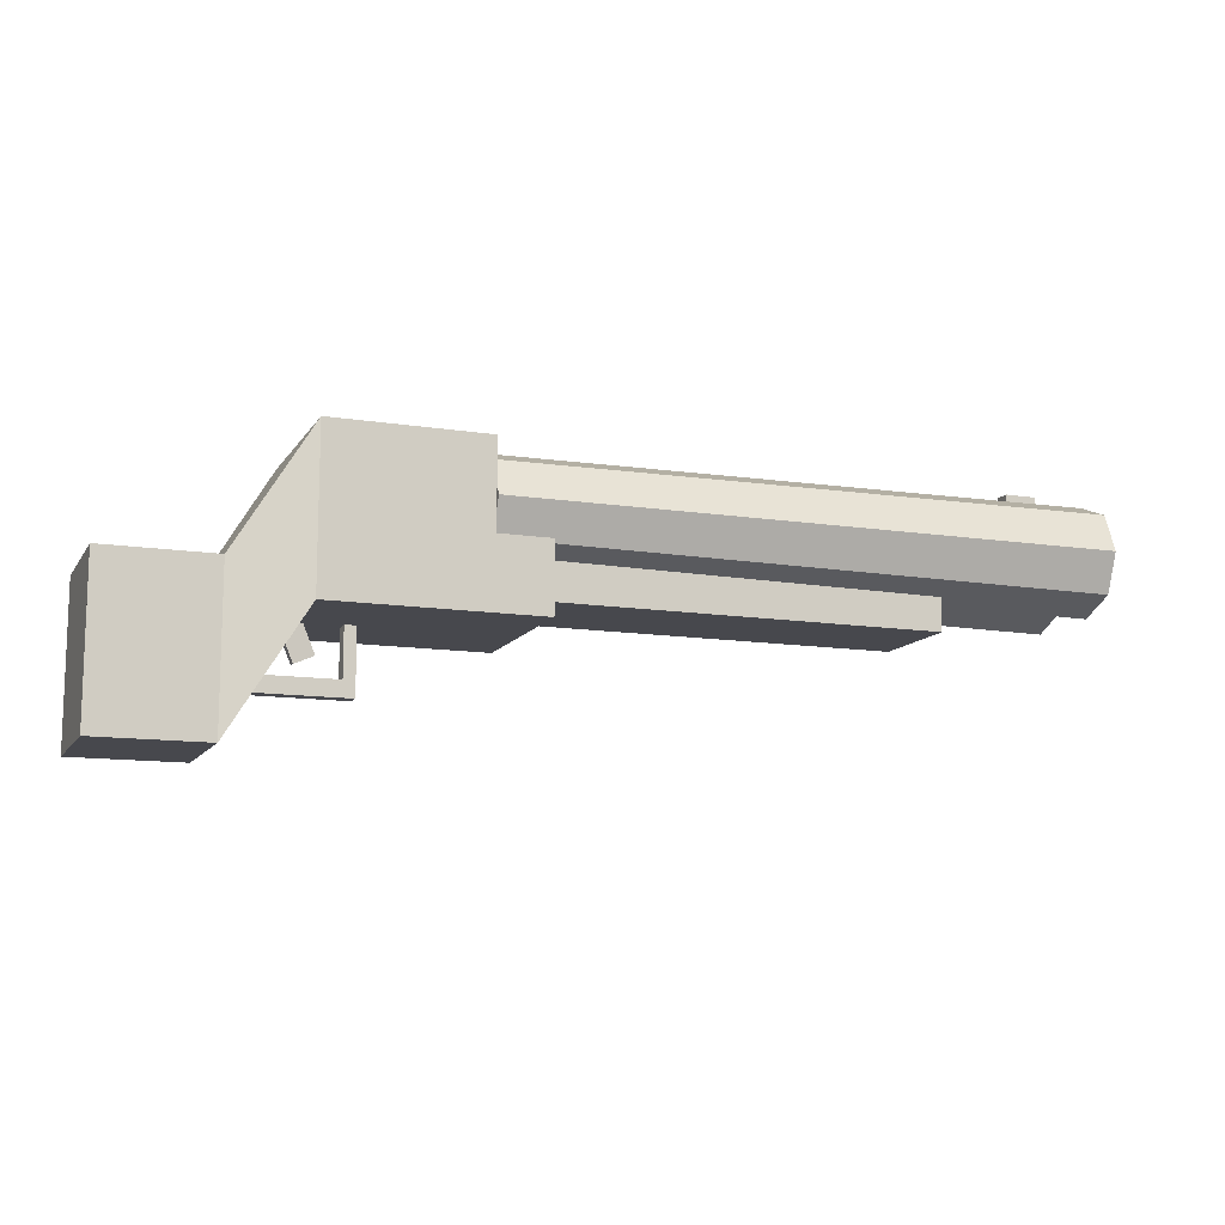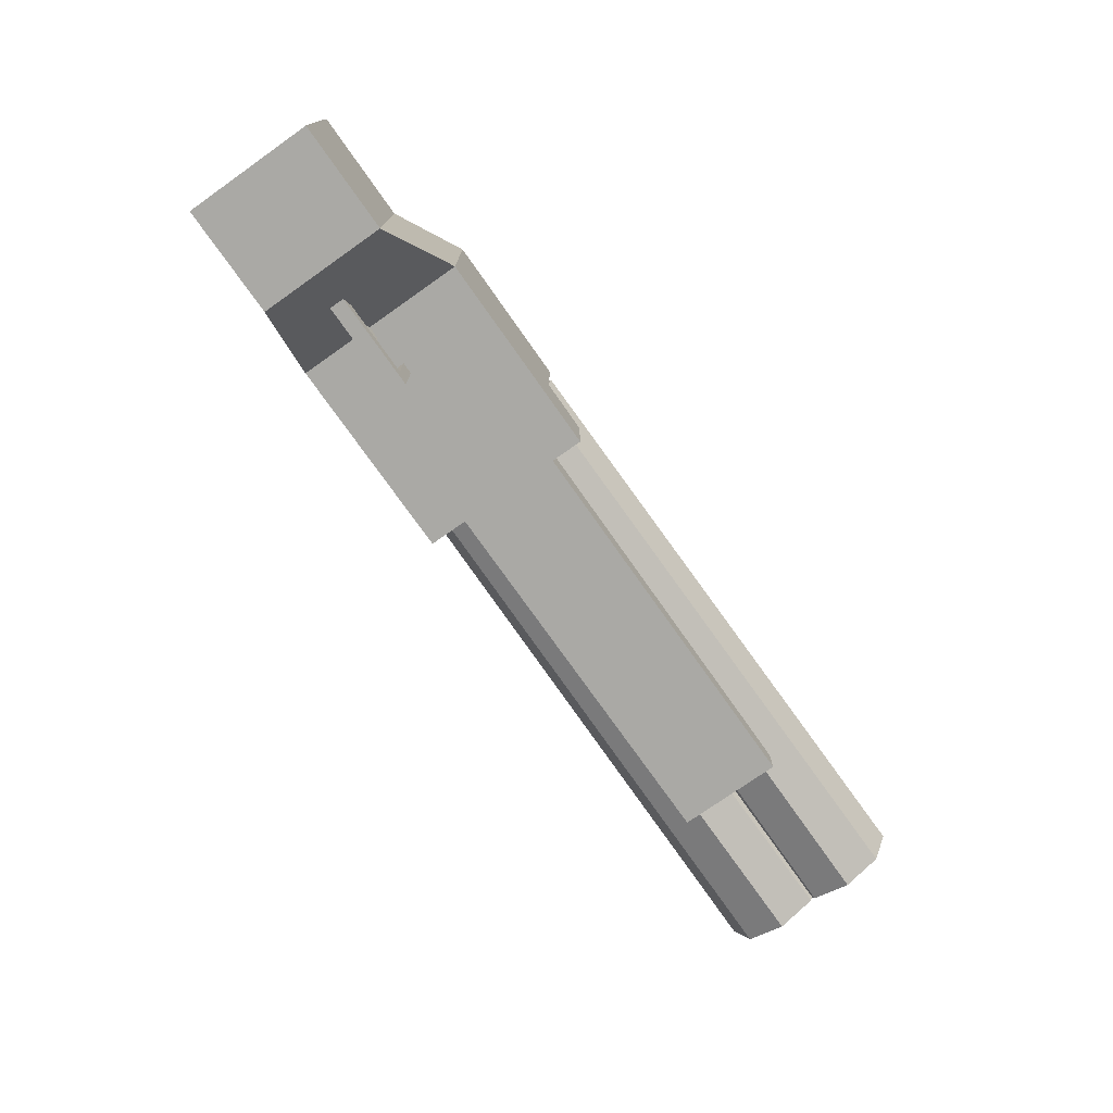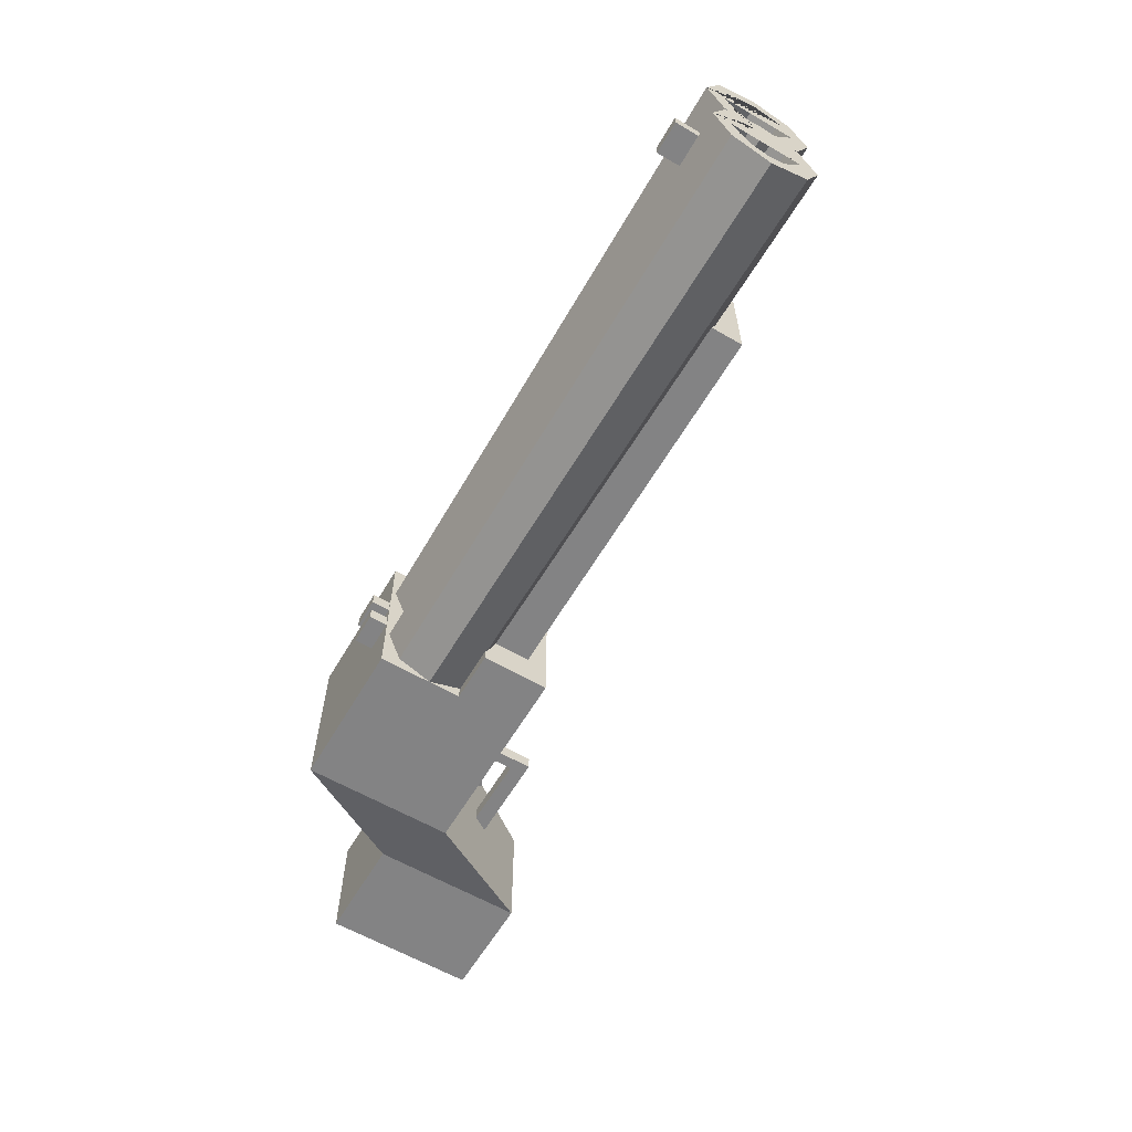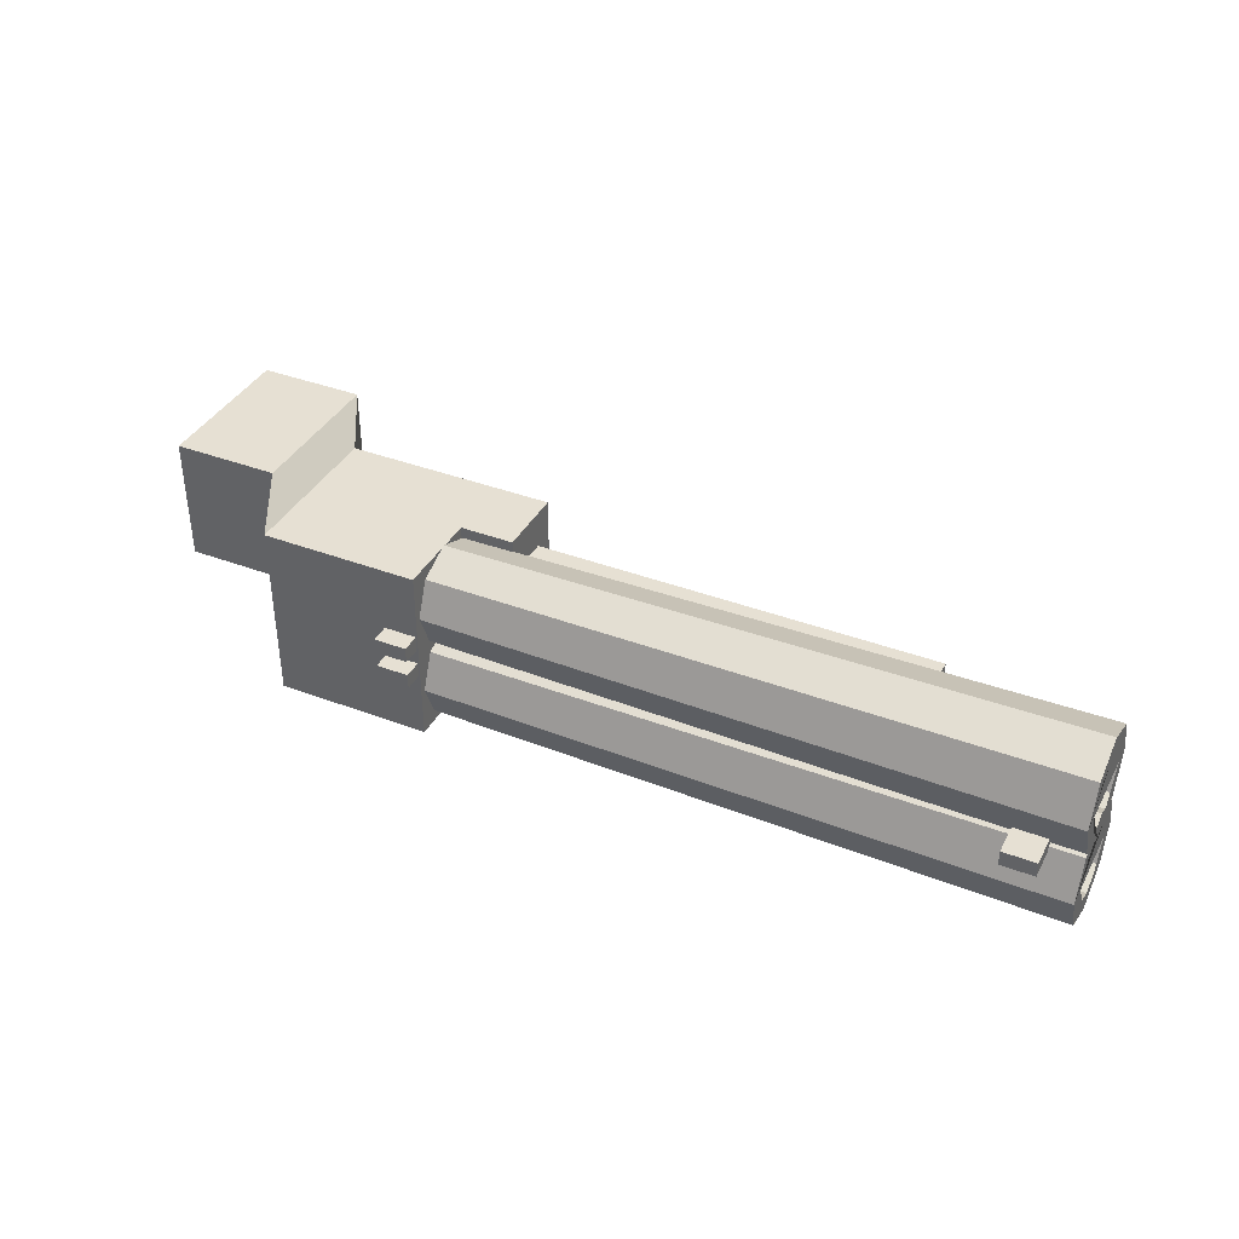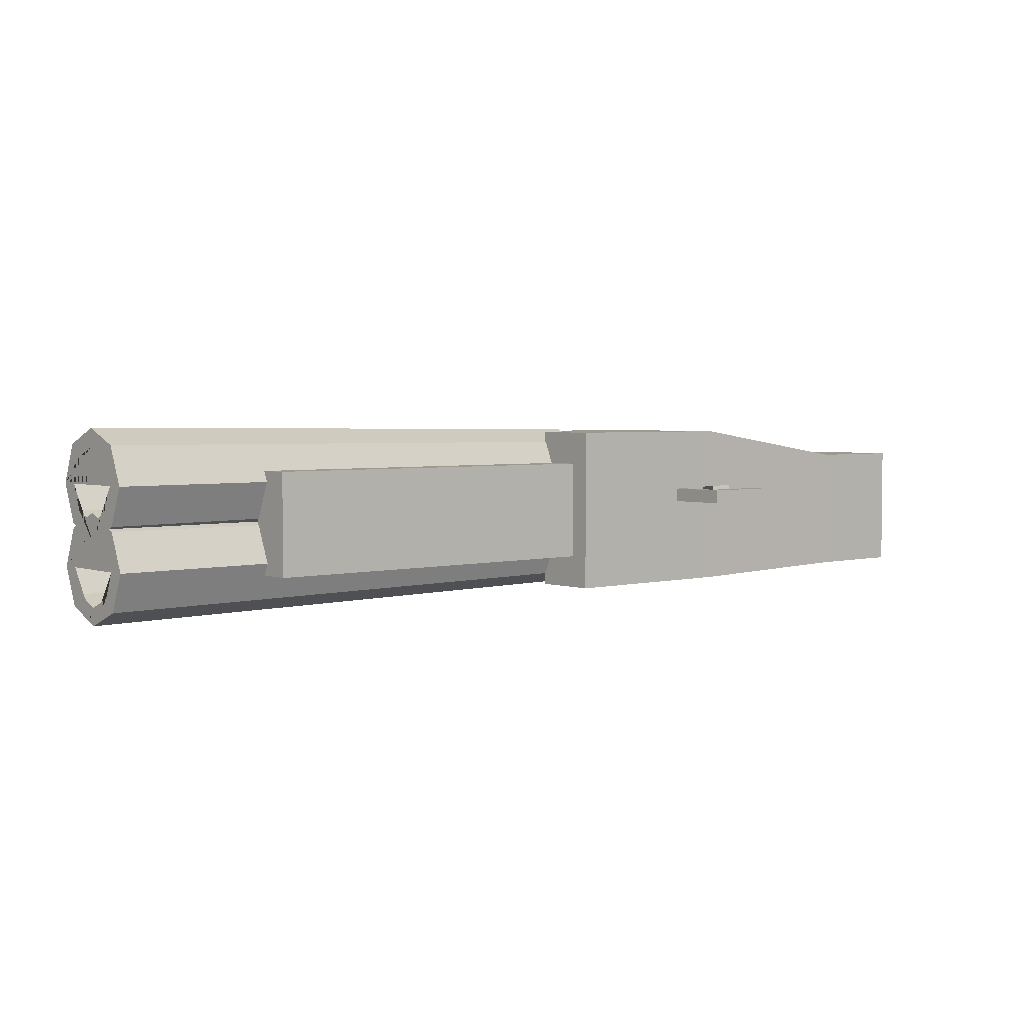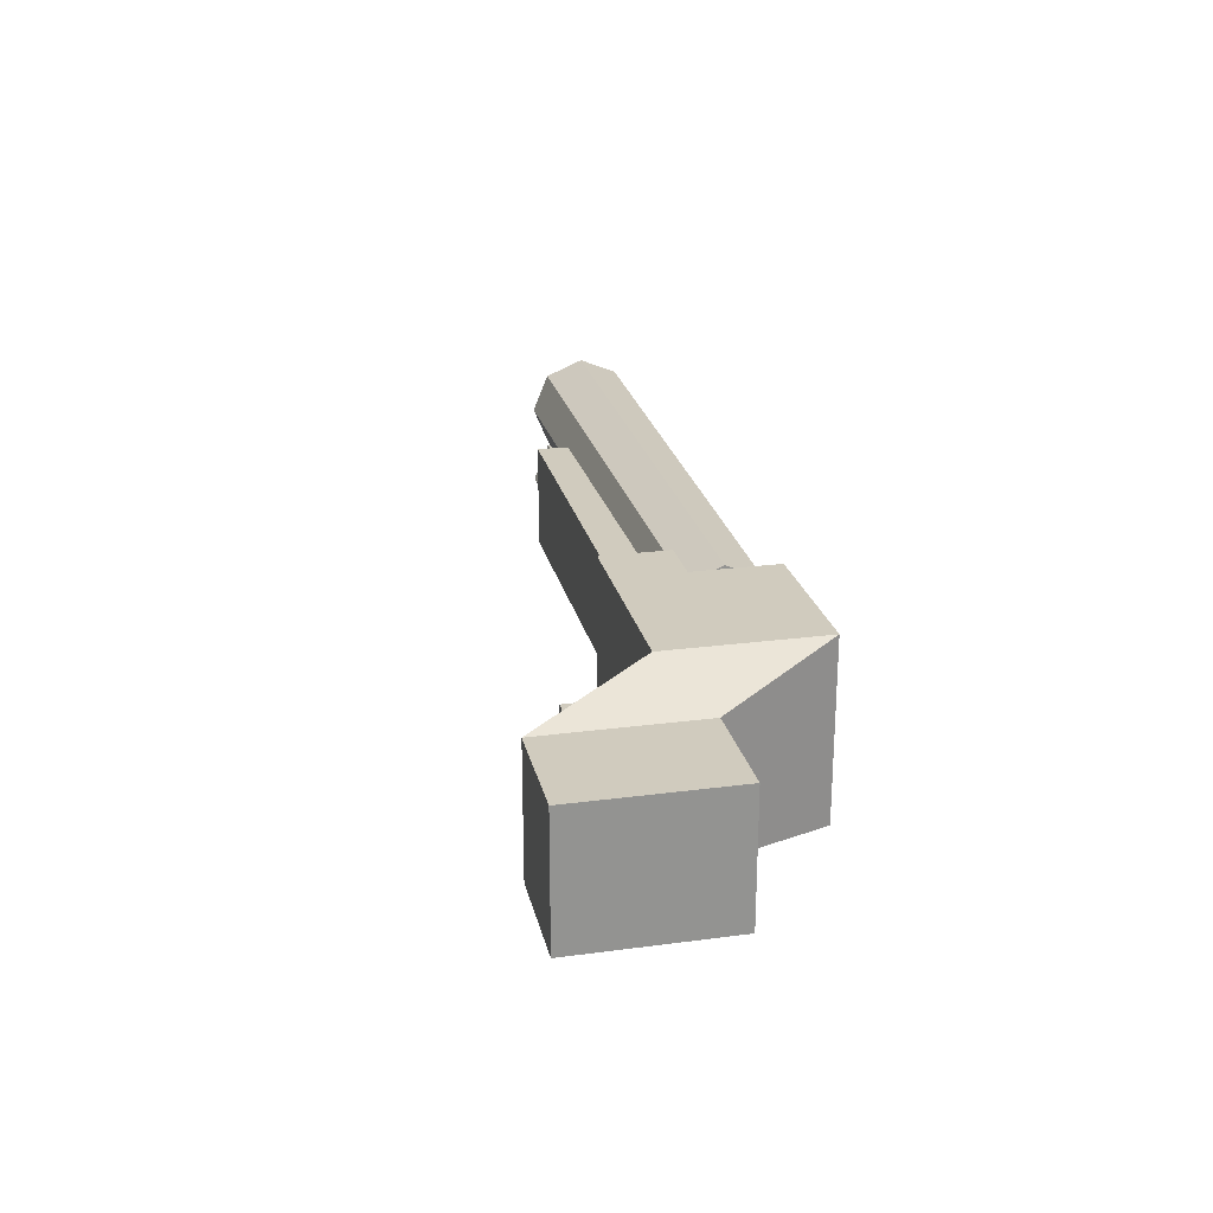
<metadata>
{"format":"obj","ext":"obj","renderer":"f3d","projection":"perspective","resolution":1024,"background":"white","views":[{"elev":-11.7,"azim":159.3,"up":"+Y"},{"elev":-75.3,"azim":125.2,"up":"+Y"},{"elev":-61.1,"azim":-120.5,"up":"+Z"},{"elev":38.3,"azim":-154.3,"up":"+Z"},{"elev":3.4,"azim":-40.8,"up":"+Z"},{"elev":23.5,"azim":77.5,"up":"+Z"}]}
</metadata>
<code>
o Cylinder
v -2.1 0 -0.08269
v 1 -0 -0.05248
v -2.1 -0.1981 -0.00062
v 1 -0.1768 0.02074
v -2.1 -0.2802 0.1975
v 1 -0.25 0.1975
v -2.1 -0.1981 0.3957
v 1 -0.1768 0.3743
v -2.1 0 0.4777
v 1 -0 0.4475
v -2.1 0.1981 0.3957
v 1 0.1768 0.3743
v -2.1 0.2802 0.1975
v 1 0.25 0.1975
v -2.1 0.1981 -0.00062
v 1 0.1768 0.02074
v 1 -0 0.3686
v -2.1 0 0.3854
v 1 -0.121 0.3185
v -2.1 -0.1329 0.3304
v 1 -0.121 0.07652
v -2.1 -0.1329 0.06463
v 1 -0 0.0264
v -2.1 0 0.009591
v 1 0.121 0.3185
v -2.1 0.1329 0.3304
v 1 0.121 0.07652
v -2.1 0.1329 0.06463
v 1 0.1711 0.1975
v -2.1 0.1879 0.1975
v 1 -0.1711 0.1975
v -2.1 -0.1879 0.1975
v -2.1 0 -0.502
v 1 -0 -0.4718
v -2.1 -0.1981 -0.4199
v 1 -0.1768 -0.3985
v -2.1 -0.2802 -0.2218
v 1 -0.25 -0.2218
v -2.1 -0.1981 -0.02361
v 1 -0.1768 -0.04498
v -2.1 0 0.05846
v 1 -0 0.02825
v -2.1 0.1981 -0.02361
v 1 0.1768 -0.04498
v -2.1 0.2802 -0.2218
v 1 0.25 -0.2218
v -2.1 0.1981 -0.4199
v 1 0.1768 -0.3985
v 1 -0 -0.05063
v -2.1 0 -0.03382
v 1 -0.121 -0.1008
v -2.1 -0.1329 -0.08887
v 1 -0.121 -0.3428
v -2.1 -0.1329 -0.3546
v 1 -0 -0.3929
v -2.1 0 -0.4097
v 1 0.121 -0.1008
v -2.1 0.1329 -0.08887
v 1 0.121 -0.3428
v -2.1 0.1329 -0.3546
v 1 0.1711 -0.2218
v -2.1 0.1879 -0.2218
v 1 -0.1711 -0.2218
v -2.1 -0.1879 -0.2218
f 1 2 4 3
f 3 4 6 5
f 5 6 8 7
f 7 8 10 9
f 9 10 12 11
f 11 12 14 13
f 4 2 16 14 29 27 23 21 31 6
f 13 14 16 15
f 15 16 2 1
f 1 3 5 32 22 24 28 30 13 15
f 28 27 29 30
f 6 31 19 17 25 29 14 12 10 8
f 32 31 21 22
f 30 29 25 26
f 20 19 31 32
f 18 17 19 20
f 24 23 27 28
f 22 21 23 24
f 26 25 17 18
f 13 30 26 18 20 32 5 7 9 11
f 33 34 36 35
f 35 36 38 37
f 37 38 40 39
f 39 40 42 41
f 41 42 44 43
f 43 44 46 45
f 36 34 48 46 61 59 55 53 63 38
f 45 46 48 47
f 47 48 34 33
f 33 35 37 64 54 56 60 62 45 47
f 60 59 61 62
f 38 63 51 49 57 61 46 44 42 40
f 64 63 53 54
f 62 61 57 58
f 52 51 63 64
f 50 49 51 52
f 56 55 59 60
f 54 53 55 56
f 58 57 49 50
f 45 62 58 50 52 64 37 39 41 43
o Cube_Cube.001
v 0.7398 -0.5219 0.433
v 0.7398 -0.1711 0.433
v 0.7398 -0.5219 -0.4644
v 0.7398 -0.1711 -0.4644
v 1.787 -0.5219 0.433
v 1.787 -0.1711 0.433
v 1.787 -0.5219 -0.4644
v 1.787 -0.1711 -0.4644
v 1.006 -0.5219 -0.4644
v 1.006 -0.1711 -0.4644
v 1.006 -0.5219 0.433
v 1.006 -0.1711 0.433
v 1.006 0.1904 -0.4644
v 1.787 0.1904 -0.4644
v 1.787 0.1904 0.433
v 1.006 0.1904 0.433
v 1.006 0.2694 -0.4644
v 1.787 0.2694 -0.4644
v 1.787 0.2694 0.433
v 1.006 0.2694 0.433
v 2.152 -0.7754 -0.3541
v 2.152 -1.126 -0.3541
v 2.152 -1.126 0.2941
v 2.152 -0.7754 0.2941
v 2.152 -0.4139 -0.3541
v 2.152 -0.4139 0.2941
v 2.152 -0.3349 -0.3541
v 2.152 -0.3349 0.2941
v 2.702 -0.7754 -0.3541
v 2.702 -1.126 -0.3541
v 2.702 -1.126 0.2941
v 2.702 -0.7754 0.2941
v 2.702 -0.4139 -0.3541
v 2.702 -0.4139 0.2941
v 2.702 -0.3349 -0.3541
v 2.702 -0.3349 0.2941
f 65 66 68 67
f 75 76 66 65
f 73 71 69 75
f 74 68 66 76
f 67 73 75 65
f 67 68 74 73
f 74 76 80 77
f 82 81 84 83
f 77 80 84 81
f 89 91 99 97 93 94 86 85
f 69 71 86 87
f 69 70 79 83 84 80 76 75
f 82 83 92 91
f 73 74 77 81 82 78 72 71
f 94 93 97 99 100 98 96 95
f 70 69 87 88 90 92 83 79
f 78 82 91 89 85 86 71 72
f 91 92 100 99
f 87 86 94 95
f 90 88 87 95 96 98 100 92
o Cube.001_Cube.002
v -1.26 -0.4149 0.253
v -1.26 -0.1806 0.253
v -1.26 -0.4149 -0.2854
v -1.26 -0.1806 -0.2854
v 0.7403 -0.4149 0.253
v 0.7403 -0.1806 0.253
v 0.7403 -0.4149 -0.2854
v 0.7403 -0.1806 -0.2854
f 101 102 104 103
f 103 104 108 107
f 107 108 106 105
f 105 106 102 101
f 103 107 105 101
f 108 104 102 106
o Cube.002_Cube.004
v -1.942 -0.1527 0.02532
v -1.942 0.3633 0.02532
v -1.942 -0.1527 -0.05004
v -1.942 0.3633 -0.05004
v -1.78 -0.1527 0.02532
v -1.78 0.3633 0.02532
v -1.78 -0.1527 -0.05004
v -1.78 0.3633 -0.05004
f 109 110 112 111
f 111 112 116 115
f 115 116 114 113
f 113 114 110 109
f 111 115 113 109
f 116 112 110 114
o Cube.003_Cube.005
v 1.492 -0.7667 0.08949
v 1.492 -0.5027 0.08949
v 1.492 -0.7667 0.01413
v 1.492 -0.5027 0.01413
v 1.551 -0.7667 0.08949
v 1.551 -0.5027 0.08949
v 1.551 -0.7667 0.01413
v 1.551 -0.5027 0.01413
v 1.492 -0.8479 0.01413
v 1.492 -0.8479 0.08949
v 1.551 -0.8479 0.01413
v 1.551 -0.8479 0.08949
v 2.021 -0.7667 0.08949
v 2.021 -0.7667 0.01413
v 2.021 -0.8479 0.08949
v 2.021 -0.8479 0.01413
f 117 118 120 119
f 119 120 124 123
f 123 124 122 121
f 121 122 118 117
f 117 119 125 126
f 124 120 118 122
f 125 127 128 126
f 123 121 129 130
f 121 117 126 128
f 119 123 127 125
f 130 129 131 132
f 121 128 131 129
f 128 127 132 131
f 127 123 130 132
o Cube.004_Cube.006
v 1.013 -0.1527 -0.04967
v 1.013 0.3633 -0.04967
v 1.013 -0.1527 -0.125
v 1.013 0.3633 -0.125
v 1.176 -0.1527 -0.04967
v 1.176 0.3633 -0.04967
v 1.176 -0.1527 -0.125
v 1.176 0.3633 -0.125
f 133 134 136 135
f 135 136 140 139
f 139 140 138 137
f 137 138 134 133
f 135 139 137 133
f 140 136 134 138
o Cube.005_Cube.007
v 1.013 -0.1527 0.1037
v 1.013 0.3633 0.1037
v 1.013 -0.1527 0.02836
v 1.013 0.3633 0.02836
v 1.176 -0.1527 0.1037
v 1.176 0.3633 0.1037
v 1.176 -0.1527 0.02836
v 1.176 0.3633 0.02836
f 141 142 144 143
f 143 144 148 147
f 147 148 146 145
f 145 146 142 141
f 143 147 145 141
f 148 144 142 146
o Cube.006_Cube.008
v 1.666 -0.6569 0.1059
v 1.801 -0.3503 0.07895
v 1.666 -0.661 0.05702
v 1.801 -0.3545 0.03005
v 1.763 -0.6993 0.1087
v 1.898 -0.3928 0.08169
v 1.762 -0.7034 0.05976
v 1.898 -0.3969 0.03278
f 149 150 152 151
f 151 152 156 155
f 155 156 154 153
f 153 154 150 149
f 151 155 153 149
f 156 152 150 154

</code>
